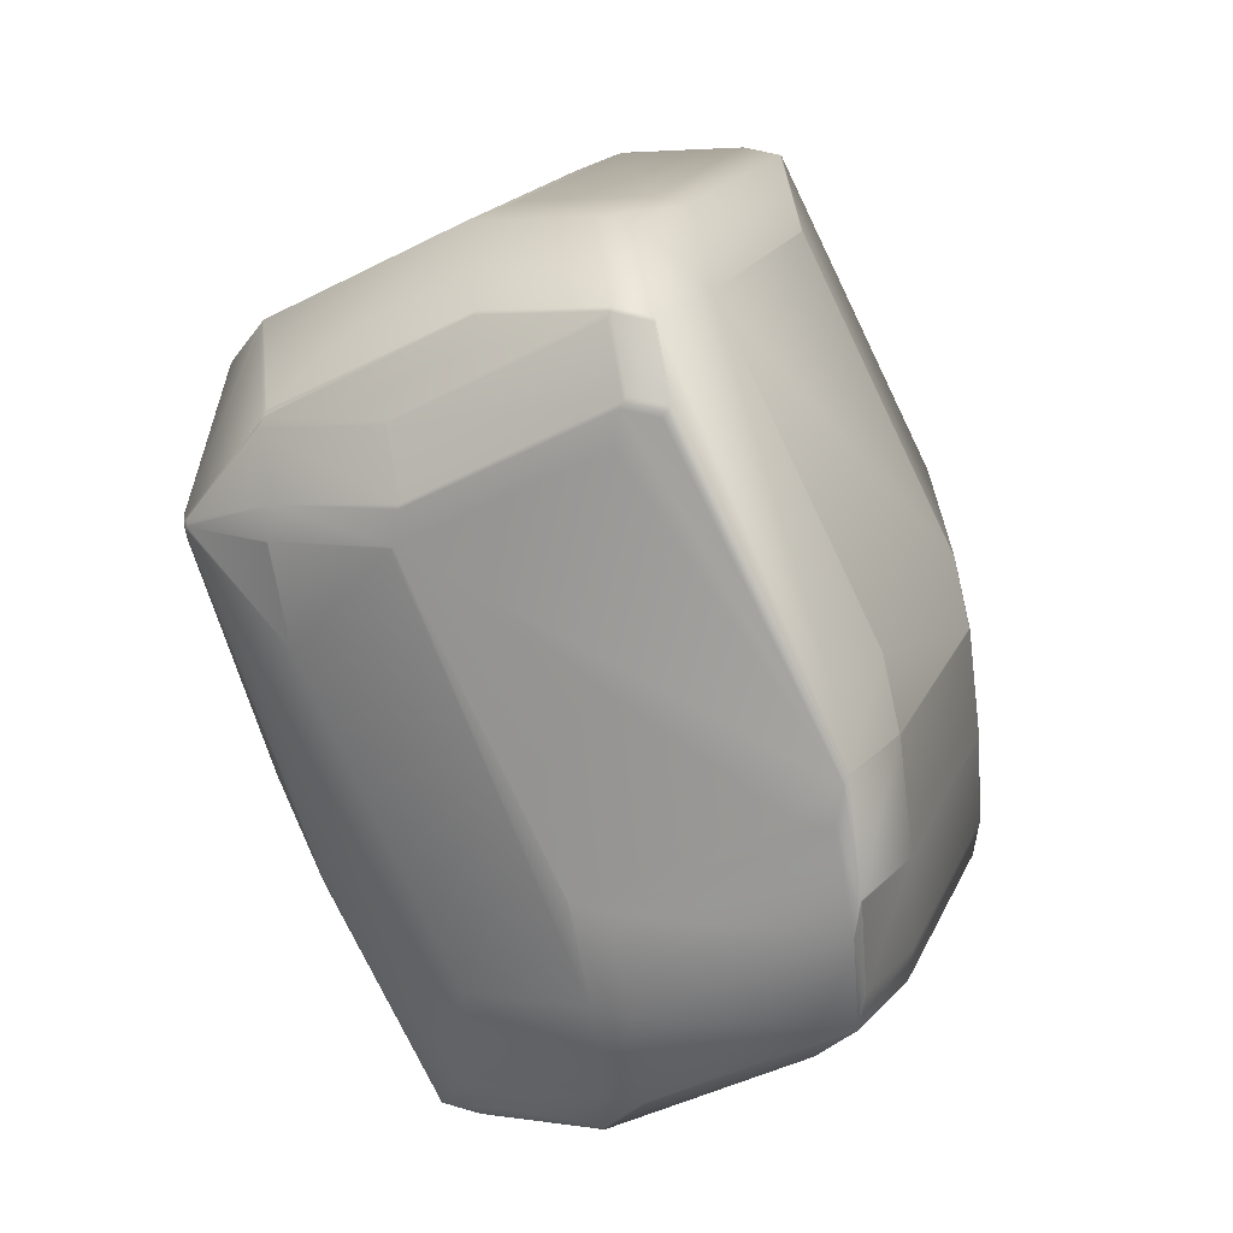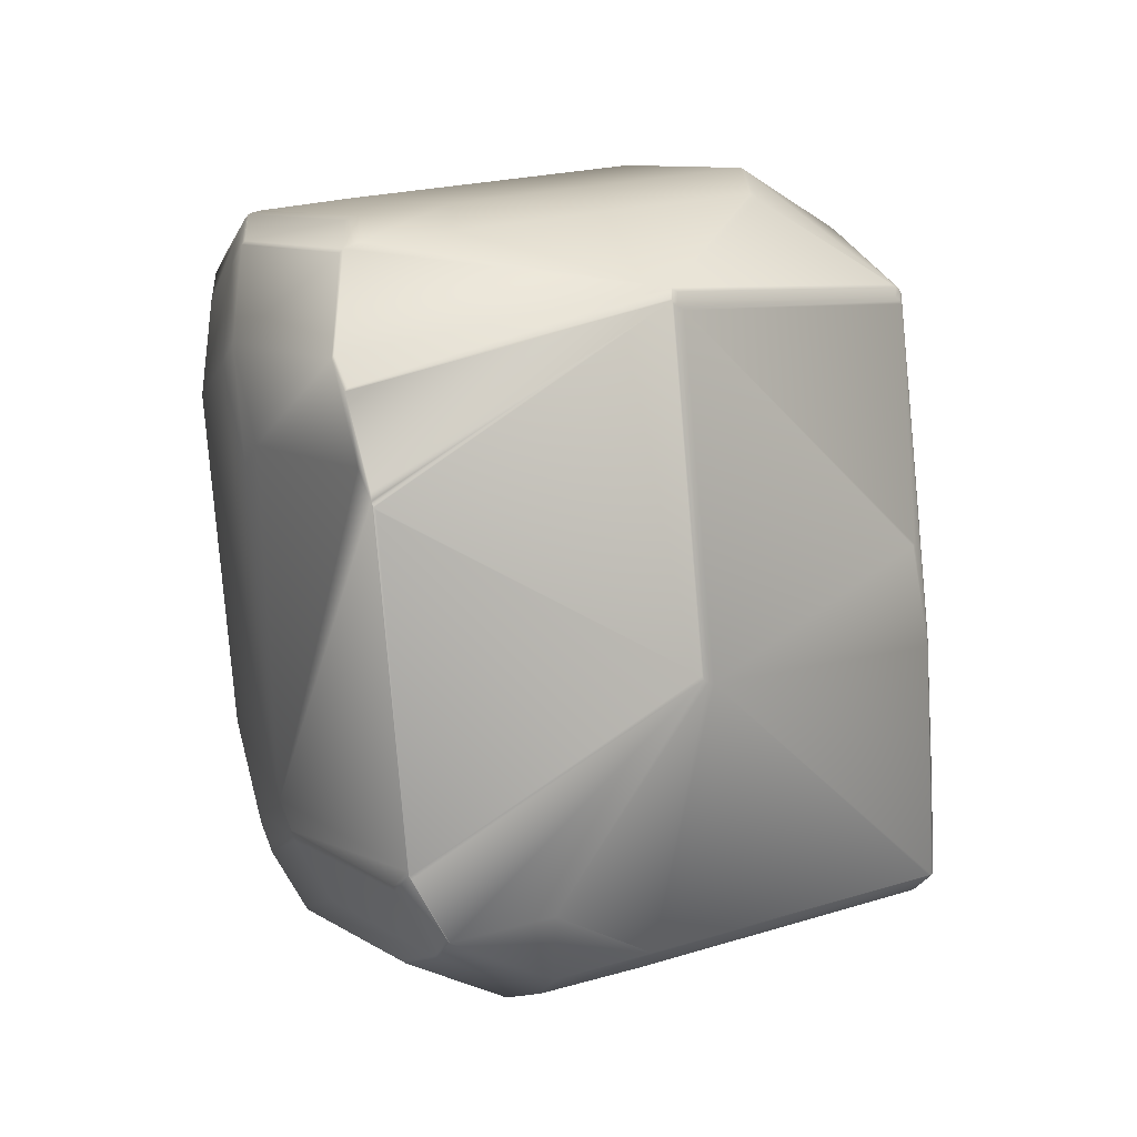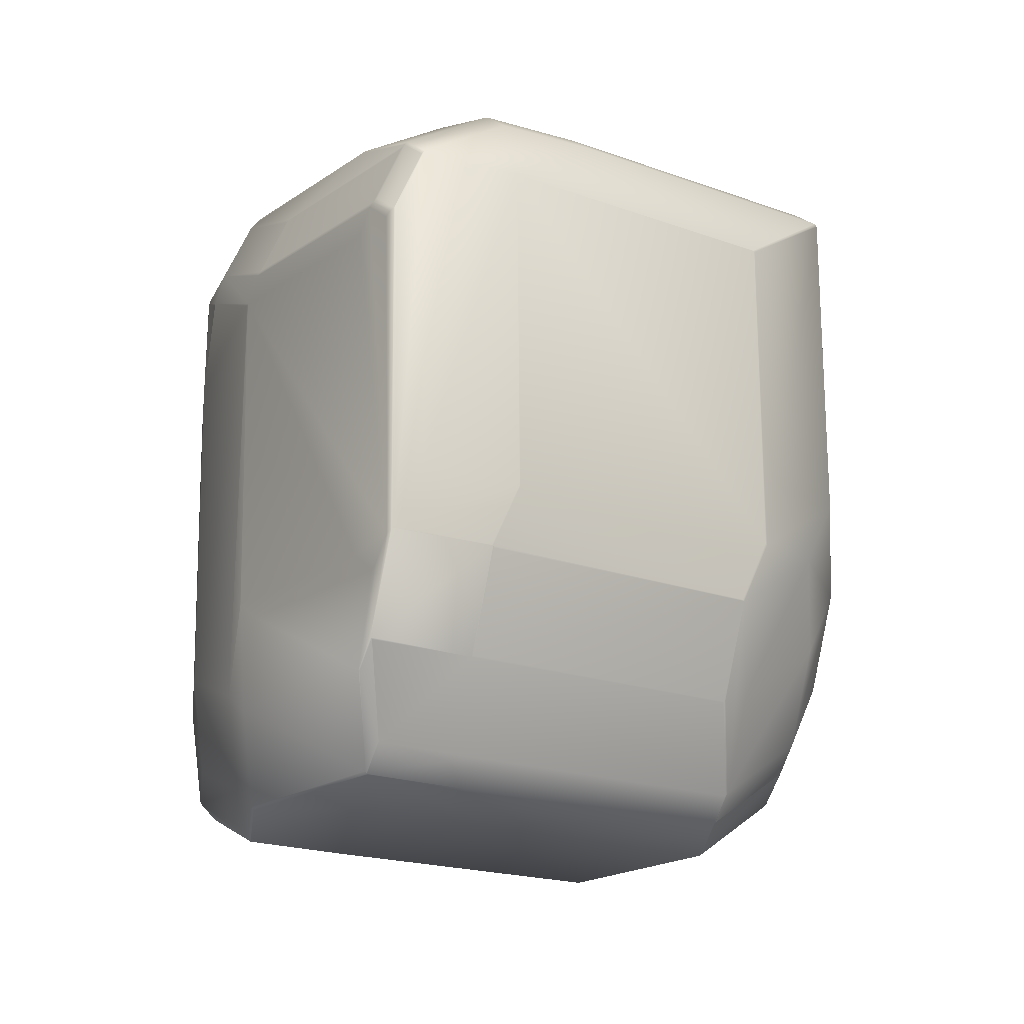
<metadata>
{"format":"obj","ext":"obj","renderer":"f3d","projection":"perspective","resolution":1024,"background":"white","views":[{"elev":39.7,"azim":46.0,"up":"+Z"},{"elev":-27.8,"azim":-84.3,"up":"+Z"},{"elev":21.7,"azim":87.9,"up":"+Z"}]}
</metadata>
<code>
v 0.291 0.5645 0.8606
v 0.3723 0.4889 0.9111
v 0.3391 0.5354 0.9286
v 0.2912 0.5642 0.8599
v 0.3725 0.4886 0.9104
v 0.2914 0.5647 0.8565
v 0.2748 0.6682 0.8749
v 0.2746 0.6691 0.8745
v 0.2739 0.673 0.8719
v 0.338 0.5373 0.9295
v 0.3375 0.5384 0.93
v 0.2768 0.6747 0.8324
v 0.2787 0.6702 0.8206
v 0.2844 0.6379 0.8839
v 0.3739 0.4873 0.9112
v 0.2916 0.5644 0.8558
v 0.2932 0.5628 0.8559
v 0.2928 0.5626 0.86
v 0.3741 0.487 0.9104
v 0.2787 0.6706 0.82
v 0.3553 0.5604 0.7471
v 0.2926 0.5639 0.8548
v 0.2914 0.6637 0.7879
v 0.2925 0.6637 0.785
v 0.2931 0.6631 0.7838
v 0.2933 0.6631 0.7835
v 0.2935 0.663 0.7832
v 0.2788 0.6713 0.8189
v 0.3563 0.5599 0.7461
v 0.2943 0.6622 0.7824
v 0.3738 0.6609 0.6863
v 0.2942 0.5623 0.8549
v 0.358 0.5583 0.7462
v 0.4015 0.6146 0.6808
v 0.4016 0.6145 0.6809
v 0.3747 0.6601 0.6856
v 0.3928 0.6494 0.6694
v 0.3761 0.4857 0.9112
v 0.3939 0.5077 0.9507
v 0.3544 0.5384 0.9507
v 0.3534 0.5403 0.952
v 0.3771 0.4859 0.9122
v 0.3762 0.4854 0.9104
v 0.3772 0.4856 0.9115
v 0.3781 0.4854 0.9112
v 0.4123 0.4952 0.9329
v 0.3949 0.5055 0.9485
v 0.3946 0.506 0.949
v 0.3939 0.5074 0.9504
v 0.3782 0.4851 0.9105
v 0.3745 0.4872 0.9063
v 0.3772 0.4849 0.9094
v 0.3766 0.4856 0.9063
v 0.441 0.4809 0.8007
v 0.4132 0.4827 0.8655
v 0.3776 0.4851 0.9053
v 0.4287 0.4857 0.8881
v 0.4414 0.4811 0.7966
v 0.4965 0.4823 0.7291
v 0.4936 0.4806 0.7687
v 0.4137 0.4906 0.9207
v 0.4138 0.4907 0.921
v 0.414 0.4908 0.9213
v 0.4141 0.4909 0.9215
v 0.3755 0.4867 0.9053
v 0.2963 0.5607 0.8549
v 0.3601 0.5567 0.7462
v 0.4402 0.5844 0.6809
v 0.4156 0.4851 0.8251
v 0.4161 0.4844 0.8259
v 0.4949 0.4841 0.7275
v 0.496 0.483 0.7282
v 0.4554 0.5069 0.933
v 0.4557 0.5072 0.9334
v 0.5091 0.4836 0.7913
v 0.5514 0.5009 0.805
v 0.456 0.5074 0.9338
v 0.4563 0.5076 0.9341
v 0.4543 0.5129 0.947
v 0.4368 0.5232 0.9627
v 0.4368 0.5236 0.9631
v 0.4368 0.524 0.9636
v 0.4368 0.5244 0.9639
v 0.4545 0.512 0.9455
v 0.4545 0.5123 0.9461
v 0.5048 0.5585 0.9866
v 0.5362 0.5056 0.8368
v 0.5363 0.5059 0.8374
v 0.5066 0.5541 0.9751
v 0.5866 0.5521 0.8779
v 0.5972 0.564 0.8911
v 0.34 0.7174 0.9368
v 0.2897 0.6711 0.8964
v 0.3503 0.6867 0.9473
v 0.3399 0.7183 0.9366
v 0.3937 0.6193 0.9829
v 0.4033 0.5872 0.9934
v 0.2896 0.672 0.8962
v 0.2999 0.6409 0.9065
v 0.4399 0.5848 0.6808
v 0.433 0.6181 0.6694
v 0.4737 0.7353 0.7545
v 0.4755 0.7309 0.7431
v 0.435 0.7139 0.728
v 0.4319 0.7186 0.7413
v 0.4624 0.7432 0.788
v 0.4332 0.7184 0.7397
v 0.4772 0.7352 0.7522
v 0.479 0.7306 0.7404
v 0.5166 0.5647 0.9861
v 0.517 0.5661 0.9881
v 0.5049 0.5598 0.9886
v 0.5984 0.5583 0.8773
v 0.5481 0.5121 0.8369
v 0.6141 0.5531 0.8453
v 0.599 0.5596 0.8794
v 0.5638 0.5073 0.8045
v 0.4355 0.6398 0.995
v 0.3397 0.7207 0.9359
v 0.3824 0.7392 0.9488
v 0.4457 0.6045 1.007
v 0.2894 0.6747 0.8953
v 0.2742 0.6717 0.8731
v 0.4414 0.5833 0.6813
v 0.4337 0.7142 0.7299
v 0.3727 0.6616 0.6879
v 0.353 0.7205 0.8368
v 0.3396 0.728 0.8711
v 0.341 0.7142 0.8373
v 0.2906 0.6682 0.7966
v 0.42 0.7259 0.7742
v 0.3847 0.6679 0.6874
v 0.4544 0.5132 0.9474
v 0.4871 0.5704 1.005
v 0.3935 0.5091 0.952
v 0.4441 0.5547 0.9926
v 0.3938 0.5089 0.9518
v 0.5975 0.5655 0.8927
v 0.5172 0.5676 0.9895
v 0.5049 0.5613 0.99
v 0.4866 0.5722 1.006
v 0.4868 0.572 1.006
v 0.6122 0.5576 0.8572
v 0.3397 0.7219 0.9352
v 0.2894 0.6761 0.8944
v 0.4431 0.5827 0.6816
v 0.4961 0.4833 0.7278
v 0.4965 0.6063 0.6939
v 0.5499 0.5071 0.7402
v 0.4553 0.589 0.6811
v 0.4453 0.6244 0.6689
v 0.4981 0.6063 0.6947
v 0.4877 0.6417 0.6826
v 0.5084 0.4896 0.7273
v 0.5511 0.5069 0.7409
v 0.5408 0.5423 0.7288
v 0.3273 0.7217 0.8716
v 0.2769 0.6759 0.8308
v 0.4363 0.7133 0.7268
v 0.3859 0.6675 0.686
v 0.2933 0.6633 0.7834
v 0.3737 0.6612 0.6865
v 0.353 0.5414 0.9526
v 0.3932 0.5101 0.9526
v 0.4439 0.5551 0.9929
v 0.4435 0.5559 0.9934
v 0.4866 0.5724 1.007
v 0.4859 0.5732 1.007
v 0.3242 0.7191 0.9123
v 0.3397 0.7222 0.9348
v 0.3397 0.7223 0.9348
v 0.2739 0.6733 0.8716
v 0.3242 0.7189 0.9127
v 0.3242 0.7192 0.9122
v 0.2739 0.6734 0.8714
v 0.2768 0.675 0.8321
v 0.2768 0.6751 0.8319
v 0.4963 0.483 0.7282
v 0.5511 0.5065 0.7412
v 0.5512 0.5066 0.7413
v 0.5512 0.506 0.7423
v 0.5088 0.4886 0.7286
v 0.3918 0.6502 0.6702
v 0.374 0.6609 0.6862
v 0.3917 0.6504 0.6704
v 0.3921 0.6501 0.67
v 0.4991 0.5783 1.006
v 0.5169 0.568 0.9899
v 0.4989 0.5787 1.006
v 0.5973 0.5659 0.893
v 0.3823 0.7396 0.9484
v 0.3823 0.7398 0.9481
v 0.3822 0.7403 0.9475
v 0.3947 0.7455 0.9483
v 0.4348 0.7143 0.9483
v 0.3946 0.7459 0.9479
v 0.4478 0.6461 0.9945
v 0.4879 0.6149 0.9945
v 0.4348 0.7147 0.9479
v 0.458 0.6109 1.007
v 0.5683 0.6128 0.8976
v 0.5683 0.6131 0.8972
v 0.5152 0.7125 0.851
v 0.4982 0.5796 1.007
v 0.5786 0.5775 0.9098
v 0.5863 0.602 0.8814
v 0.5863 0.6024 0.8811
v 0.5967 0.5667 0.8936
v 0.5971 0.5662 0.8932
v 0.5086 0.4893 0.7277
v 0.6015 0.5527 0.7817
v 0.6169 0.5558 0.8042
v 0.5666 0.5099 0.7634
v 0.5911 0.5881 0.7696
v 0.617 0.5555 0.8047
v 0.6066 0.5911 0.7922
v 0.5087 0.4891 0.728
v 0.5667 0.5096 0.7639
v 0.4543 0.7026 0.7107
v 0.404 0.6568 0.6699
v 0.497 0.7199 0.7242
v 0.4044 0.6565 0.6695
v 0.4952 0.7244 0.7361
v 0.4926 0.7382 0.7748
v 0.5107 0.7275 0.7586
v 0.5125 0.7229 0.7468
v 0.4779 0.7462 0.8106
v 0.5508 0.6962 0.7586
v 0.4959 0.7355 0.7944
v 0.5478 0.6945 0.7981
v 0.5482 0.6942 0.7979
v 0.5526 0.6917 0.7468
v 0.5511 0.6959 0.7584
v 0.5362 0.7042 0.7944
v 0.5332 0.7025 0.834
v 0.4973 0.7196 0.724
v 0.4467 0.6741 0.6835
v 0.447 0.6738 0.6832
v 0.5128 0.7226 0.7465
v 0.553 0.6914 0.7465
v 0.5167 0.5683 0.9901
v 0.4987 0.5791 1.006
v 0.3398 0.723 0.9337
v 0.3243 0.72 0.9112
v 0.274 0.6742 0.8703
v 0.3946 0.7462 0.9476
v 0.5152 0.7128 0.8507
v 0.4348 0.7149 0.9476
v 0.5333 0.7018 0.8349
v 0.5333 0.702 0.8346
v 0.5863 0.6026 0.8807
v 0.5863 0.603 0.8801
v 0.6014 0.5945 0.844
v 0.6018 0.5939 0.8437
v 0.4964 0.4828 0.7285
v 0.6152 0.56 0.8165
v 0.6122 0.5583 0.8561
v 0.6123 0.5581 0.8565
v 0.6047 0.5956 0.8041
v 0.6152 0.5598 0.8169
v 0.6171 0.5553 0.805
v 0.617 0.5548 0.8057
v 0.5667 0.509 0.7649
v 0.4051 0.6557 0.6689
v 0.5484 0.6939 0.7978
v 0.5513 0.6956 0.7583
v 0.5375 0.6884 0.724
v 0.4975 0.7194 0.7238
v 0.4978 0.7188 0.7235
v 0.4472 0.6736 0.683
v 0.4475 0.673 0.6826
v 0.5377 0.6881 0.7238
v 0.5532 0.6911 0.7464
v 0.6012 0.5948 0.8441
v 0.5163 0.5688 0.9905
v 0.3945 0.7467 0.947
v 0.5151 0.7132 0.8501
v 0.4347 0.7154 0.947
v 0.6141 0.5536 0.8446
v 0.5488 0.6934 0.7975
v 0.5517 0.6951 0.7579
v 0.5381 0.6875 0.7235
v 0.5536 0.6906 0.7461
v 0.3366 0.7263 0.9107
v 0.382 0.7453 0.8848
v 0.3521 0.7293 0.9333
v 0.379 0.7436 0.9244
v 0.3975 0.7484 0.9074
v 0.4749 0.7445 0.8501
v 0.493 0.7338 0.834
v 0.512 0.4853 0.7517
v 0.5389 0.4996 0.7428
v 0.5544 0.5027 0.7654
f 1 2 3
f 1 4 5
f 1 5 2
f 1 6 4
f 1 7 8
f 1 8 9
f 1 3 10
f 1 10 11
f 1 12 13
f 1 9 12
f 1 13 6
f 1 14 7
f 1 11 14
f 2 5 15
f 2 15 3
f 4 6 16
f 4 16 17
f 4 18 19
f 4 19 5
f 4 17 18
f 5 19 15
f 6 13 20
f 6 20 16
f 16 21 22
f 16 22 17
f 16 23 24
f 16 24 25
f 16 25 26
f 16 26 27
f 16 27 21
f 16 20 28
f 16 28 23
f 21 29 22
f 21 27 30
f 21 31 29
f 21 30 31
f 22 29 32
f 22 32 17
f 29 33 32
f 29 34 35
f 29 35 33
f 29 31 36
f 29 36 37
f 29 37 34
f 15 38 39
f 15 19 38
f 15 40 41
f 15 39 40
f 15 41 3
f 38 42 39
f 38 19 43
f 38 43 44
f 38 44 42
f 42 45 46
f 42 44 45
f 42 47 48
f 42 46 47
f 42 48 49
f 42 49 39
f 45 44 50
f 45 50 46
f 18 17 51
f 18 51 19
f 19 51 43
f 43 52 50
f 43 50 44
f 43 51 53
f 43 53 52
f 52 54 55
f 52 53 56
f 52 56 54
f 52 55 57
f 52 57 50
f 54 56 58
f 54 58 59
f 54 59 60
f 54 60 55
f 50 61 62
f 50 62 63
f 50 63 64
f 50 64 46
f 50 57 61
f 17 32 51
f 51 32 65
f 51 65 53
f 53 65 56
f 32 33 66
f 32 66 65
f 65 66 56
f 33 67 66
f 33 35 68
f 33 68 67
f 66 67 69
f 66 69 70
f 66 70 56
f 56 70 58
f 67 58 69
f 67 68 71
f 67 71 72
f 67 72 58
f 58 72 59
f 58 70 69
f 61 57 62
f 73 74 64
f 73 64 57
f 73 57 75
f 73 75 76
f 73 76 74
f 62 57 63
f 74 77 64
f 74 76 77
f 63 57 64
f 77 78 64
f 77 76 78
f 47 46 79
f 47 80 81
f 47 79 80
f 47 81 82
f 47 82 83
f 47 83 48
f 46 64 78
f 46 84 85
f 46 78 84
f 46 85 79
f 84 78 86
f 84 86 85
f 78 87 88
f 78 89 86
f 78 90 91
f 78 88 90
f 78 91 89
f 78 76 87
f 87 76 88
f 92 93 94
f 92 95 93
f 92 96 95
f 92 94 97
f 92 97 96
f 7 93 98
f 7 98 8
f 7 14 99
f 7 99 93
f 93 95 98
f 93 99 94
f 34 100 68
f 34 68 35
f 34 37 101
f 34 101 100
f 100 101 68
f 23 28 24
f 102 103 104
f 102 105 106
f 102 107 105
f 102 104 107
f 102 108 109
f 102 109 103
f 102 106 108
f 103 109 104
f 48 39 49
f 48 83 39
f 110 86 91
f 110 111 86
f 110 91 111
f 86 89 91
f 86 111 112
f 86 112 85
f 113 90 114
f 113 114 115
f 113 116 90
f 113 115 116
f 90 88 114
f 90 116 91
f 85 112 79
f 114 88 117
f 114 117 115
f 88 76 117
f 95 96 118
f 95 119 98
f 95 120 119
f 95 118 120
f 96 97 121
f 96 121 118
f 8 98 122
f 8 123 9
f 8 122 123
f 98 119 122
f 68 124 71
f 68 101 124
f 105 125 126
f 105 127 128
f 105 129 127
f 105 107 104
f 105 104 125
f 105 130 129
f 105 24 130
f 105 126 24
f 105 128 131
f 105 131 106
f 125 104 132
f 125 132 126
f 80 79 133
f 80 133 81
f 79 112 133
f 81 133 112
f 81 134 82
f 81 112 134
f 82 134 83
f 3 41 10
f 40 39 135
f 40 135 41
f 39 83 136
f 39 136 137
f 39 137 135
f 111 91 138
f 111 139 112
f 111 138 139
f 134 112 140
f 134 141 83
f 134 142 141
f 134 140 142
f 112 139 140
f 91 116 143
f 91 143 138
f 116 115 143
f 83 141 136
f 119 144 122
f 119 120 144
f 123 122 145
f 123 145 9
f 122 144 145
f 124 146 147
f 124 147 71
f 124 101 146
f 71 147 72
f 148 149 150
f 148 150 151
f 148 152 149
f 148 151 153
f 148 153 152
f 149 154 150
f 149 152 153
f 149 155 154
f 149 153 156
f 149 156 155
f 127 129 157
f 127 157 128
f 129 130 158
f 129 158 157
f 104 159 160
f 104 160 132
f 104 109 159
f 130 24 28
f 130 28 158
f 24 126 161
f 24 161 25
f 132 160 162
f 132 162 126
f 126 162 161
f 25 161 26
f 26 161 27
f 10 41 163
f 10 163 11
f 41 135 164
f 41 164 163
f 135 136 165
f 135 137 136
f 135 165 166
f 135 166 164
f 141 142 167
f 141 165 136
f 141 167 168
f 141 168 165
f 169 170 171
f 169 172 9
f 169 173 144
f 169 144 170
f 169 9 173
f 169 174 175
f 169 171 174
f 169 175 172
f 170 144 171
f 176 172 177
f 176 12 172
f 176 177 12
f 172 12 9
f 172 175 177
f 72 147 178
f 72 178 59
f 179 155 180
f 179 180 181
f 179 182 155
f 179 181 182
f 27 31 30
f 27 161 31
f 31 183 36
f 31 161 162
f 31 162 184
f 31 184 183
f 183 185 186
f 183 184 185
f 183 186 37
f 183 37 36
f 187 139 188
f 187 142 139
f 187 189 142
f 187 188 189
f 139 142 140
f 139 138 190
f 139 190 188
f 142 189 167
f 138 143 190
f 173 9 145
f 173 145 144
f 144 120 191
f 144 191 192
f 144 192 193
f 144 193 171
f 12 177 20
f 12 20 13
f 194 195 196
f 194 120 197
f 194 197 195
f 194 196 191
f 194 191 120
f 195 197 198
f 195 198 199
f 195 199 196
f 120 118 197
f 197 118 121
f 197 200 198
f 197 121 200
f 198 201 202
f 198 203 199
f 198 202 203
f 198 200 204
f 198 204 205
f 198 205 201
f 201 206 207
f 201 207 202
f 201 205 208
f 201 208 206
f 206 209 207
f 206 208 209
f 150 146 151
f 150 154 147
f 150 147 146
f 146 101 151
f 154 155 210
f 154 210 147
f 147 210 178
f 211 212 213
f 211 155 156
f 211 213 155
f 211 214 212
f 211 156 214
f 212 215 213
f 212 214 216
f 212 216 215
f 155 213 180
f 155 217 210
f 155 182 217
f 213 215 218
f 213 218 180
f 159 219 160
f 159 109 219
f 219 220 160
f 219 109 221
f 219 221 222
f 219 222 220
f 160 220 185
f 160 185 162
f 220 222 186
f 220 186 185
f 162 185 184
f 108 223 109
f 108 224 225
f 108 225 223
f 108 106 224
f 223 225 226
f 223 221 109
f 223 226 221
f 224 106 227
f 224 227 225
f 225 228 226
f 225 227 229
f 225 229 228
f 228 230 231
f 228 232 226
f 228 233 232
f 228 231 233
f 228 229 234
f 228 234 235
f 228 235 230
f 230 235 231
f 221 226 236
f 221 237 222
f 221 236 238
f 221 238 237
f 226 232 239
f 226 239 236
f 232 233 240
f 232 240 239
f 237 238 222
f 165 168 166
f 189 188 241
f 189 242 204
f 189 241 242
f 189 204 167
f 188 190 209
f 188 209 241
f 167 204 168
f 190 207 209
f 190 143 207
f 174 171 243
f 174 244 245
f 174 243 244
f 174 245 175
f 171 193 243
f 177 175 158
f 177 158 28
f 177 28 20
f 175 245 158
f 196 199 246
f 196 246 192
f 196 192 191
f 199 203 247
f 199 248 246
f 199 247 248
f 203 249 250
f 203 202 249
f 203 250 247
f 249 202 207
f 249 207 250
f 207 251 252
f 207 253 251
f 207 235 250
f 207 252 235
f 207 143 254
f 207 254 253
f 210 217 178
f 178 217 255
f 178 255 59
f 256 257 258
f 256 215 259
f 256 260 215
f 256 258 260
f 256 259 254
f 256 254 257
f 257 254 258
f 215 260 261
f 215 261 262
f 215 262 218
f 215 216 259
f 180 218 181
f 218 262 263
f 218 263 181
f 222 238 264
f 222 264 37
f 222 37 186
f 233 231 265
f 233 266 240
f 233 265 266
f 231 235 265
f 236 267 268
f 236 239 267
f 236 268 269
f 236 270 238
f 236 269 271
f 236 271 270
f 267 239 240
f 267 240 272
f 267 272 268
f 240 266 273
f 240 273 272
f 274 265 235
f 274 253 265
f 274 235 252
f 274 252 253
f 238 270 264
f 242 241 275
f 242 275 204
f 241 209 208
f 241 208 275
f 246 248 276
f 246 276 193
f 246 193 192
f 248 247 277
f 248 278 276
f 248 277 278
f 247 250 277
f 250 235 277
f 251 253 252
f 217 182 255
f 255 182 59
f 260 258 279
f 260 279 261
f 258 143 279
f 258 254 143
f 261 279 115
f 261 115 262
f 279 143 115
f 266 265 280
f 266 281 273
f 266 280 281
f 265 253 280
f 268 272 269
f 272 273 282
f 272 282 269
f 273 281 283
f 273 283 282
f 253 254 280
f 270 271 264
f 94 99 97
f 97 166 121
f 97 99 163
f 97 163 164
f 97 164 166
f 166 168 121
f 14 11 99
f 99 11 163
f 200 121 168
f 200 168 204
f 204 275 208
f 204 208 205
f 128 284 285
f 128 157 284
f 128 285 131
f 284 286 287
f 284 157 244
f 284 244 243
f 284 243 286
f 284 287 285
f 286 243 193
f 286 276 287
f 286 193 276
f 157 158 245
f 157 245 244
f 131 285 106
f 285 287 288
f 285 288 227
f 285 227 106
f 287 276 288
f 288 276 289
f 288 289 227
f 276 278 277
f 276 277 289
f 227 289 290
f 227 290 229
f 289 277 290
f 277 235 290
f 229 290 234
f 234 290 235
f 55 60 57
f 57 60 75
f 182 181 59
f 59 291 60
f 59 181 292
f 59 292 293
f 59 293 291
f 60 291 75
f 291 293 75
f 75 293 76
f 262 115 117
f 262 117 263
f 181 263 293
f 181 293 292
f 263 117 293
f 117 76 293
f 264 151 101
f 264 101 37
f 264 271 151
f 151 271 153
f 281 280 254
f 281 259 283
f 281 254 259
f 269 282 153
f 269 153 271
f 282 283 214
f 282 214 153
f 283 259 216
f 283 216 214
f 214 156 153

</code>
